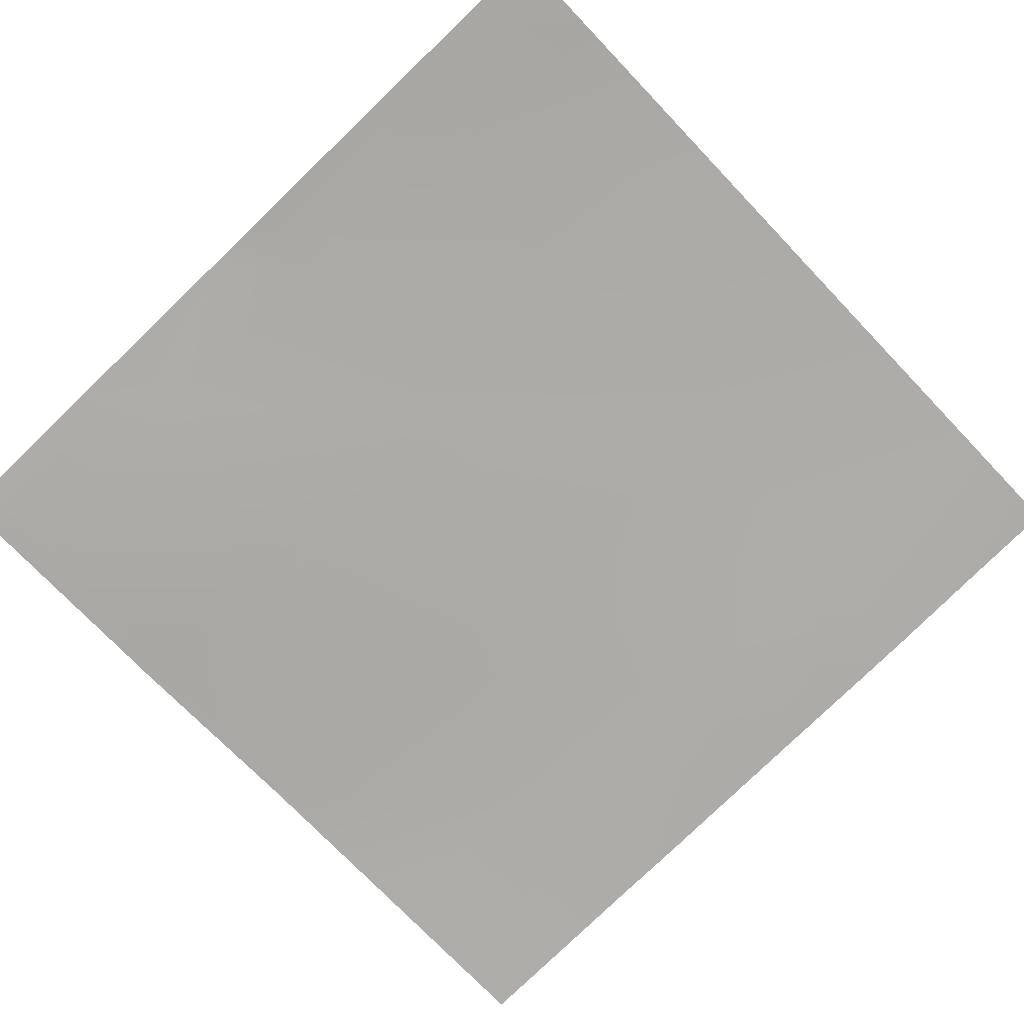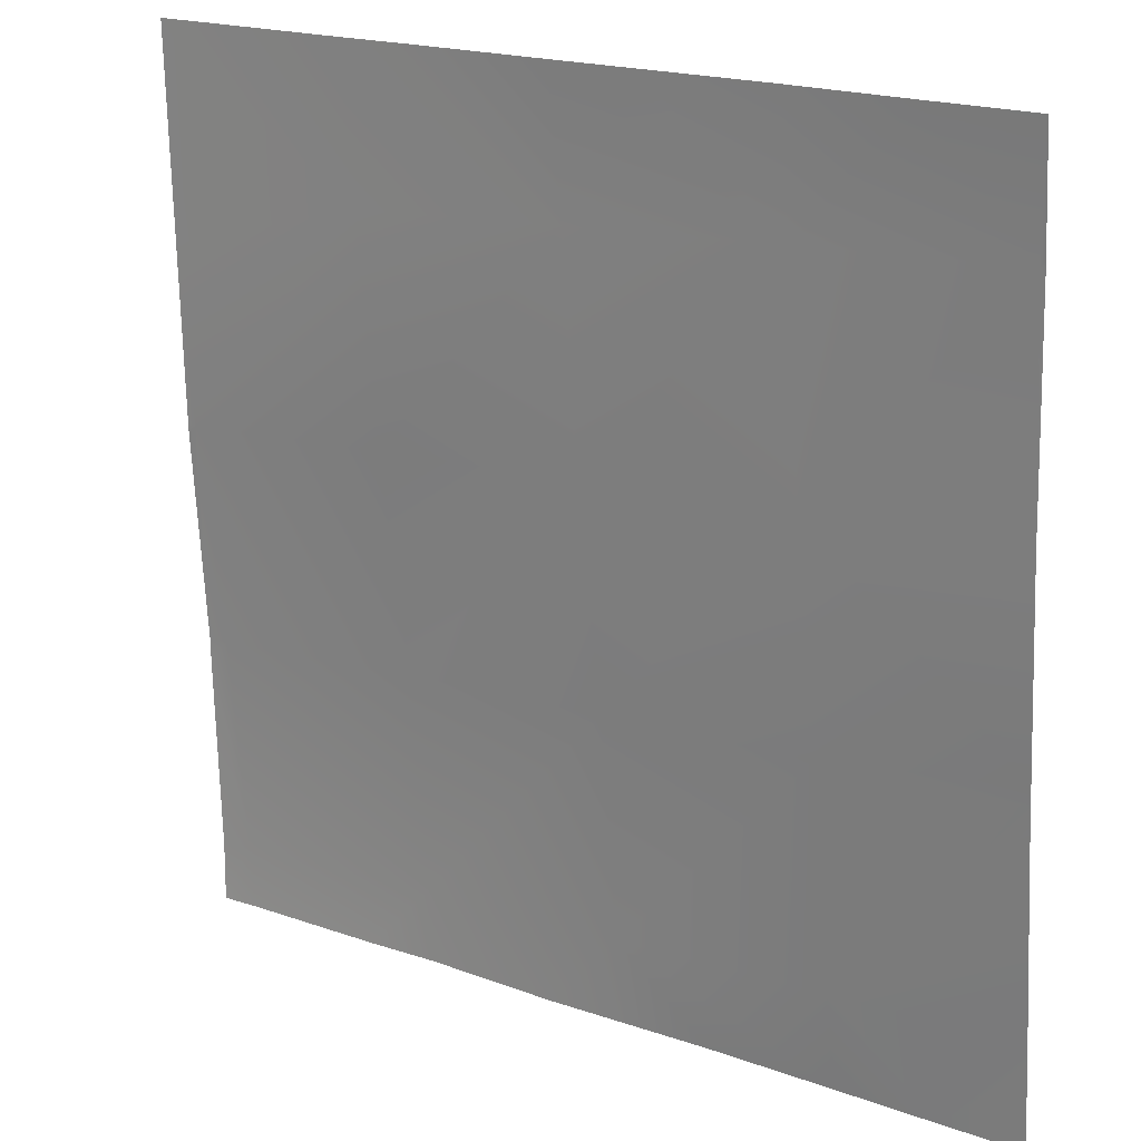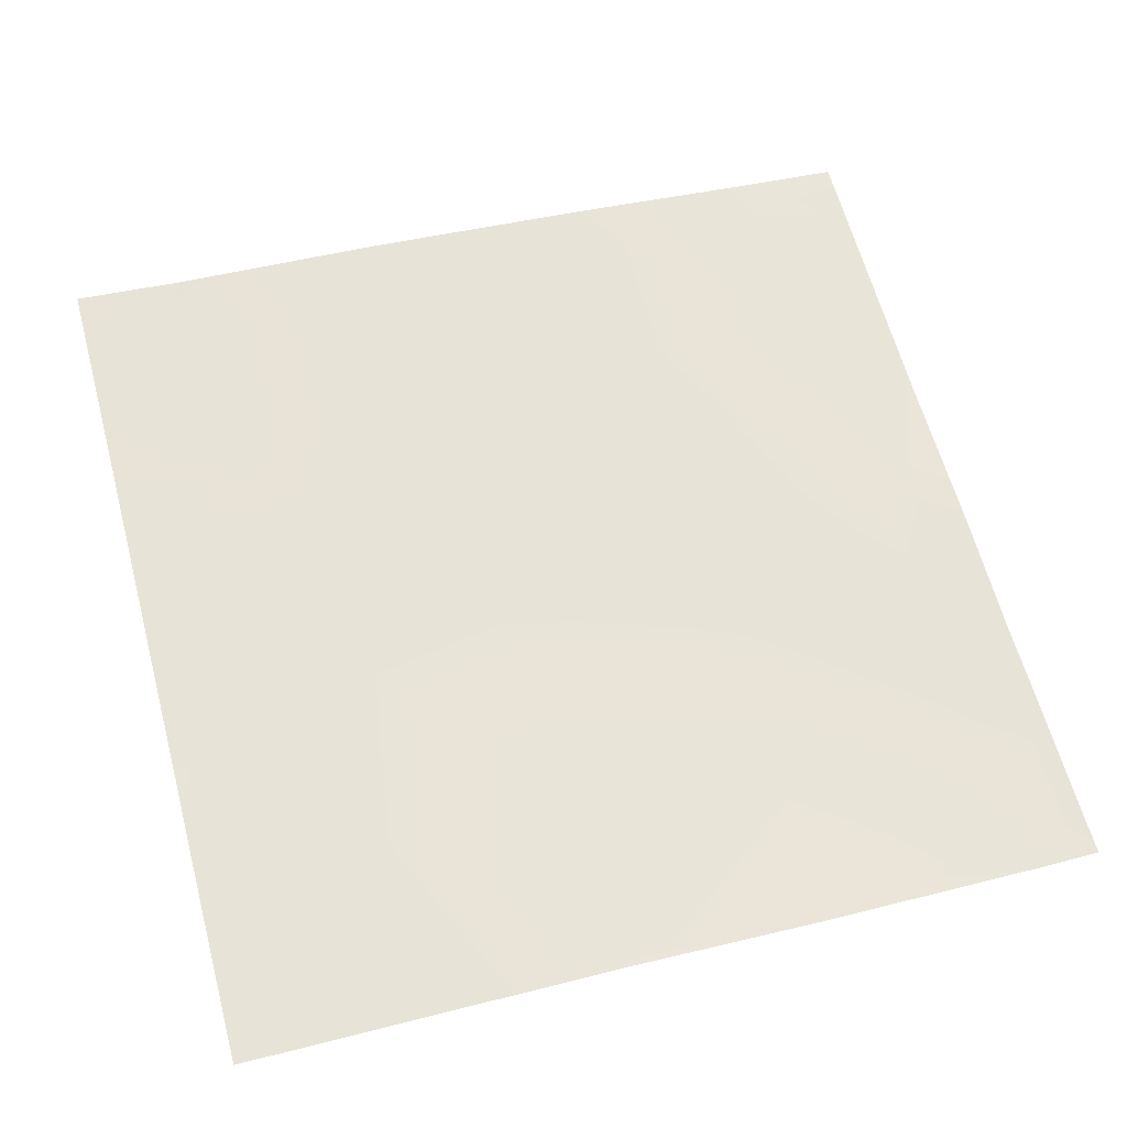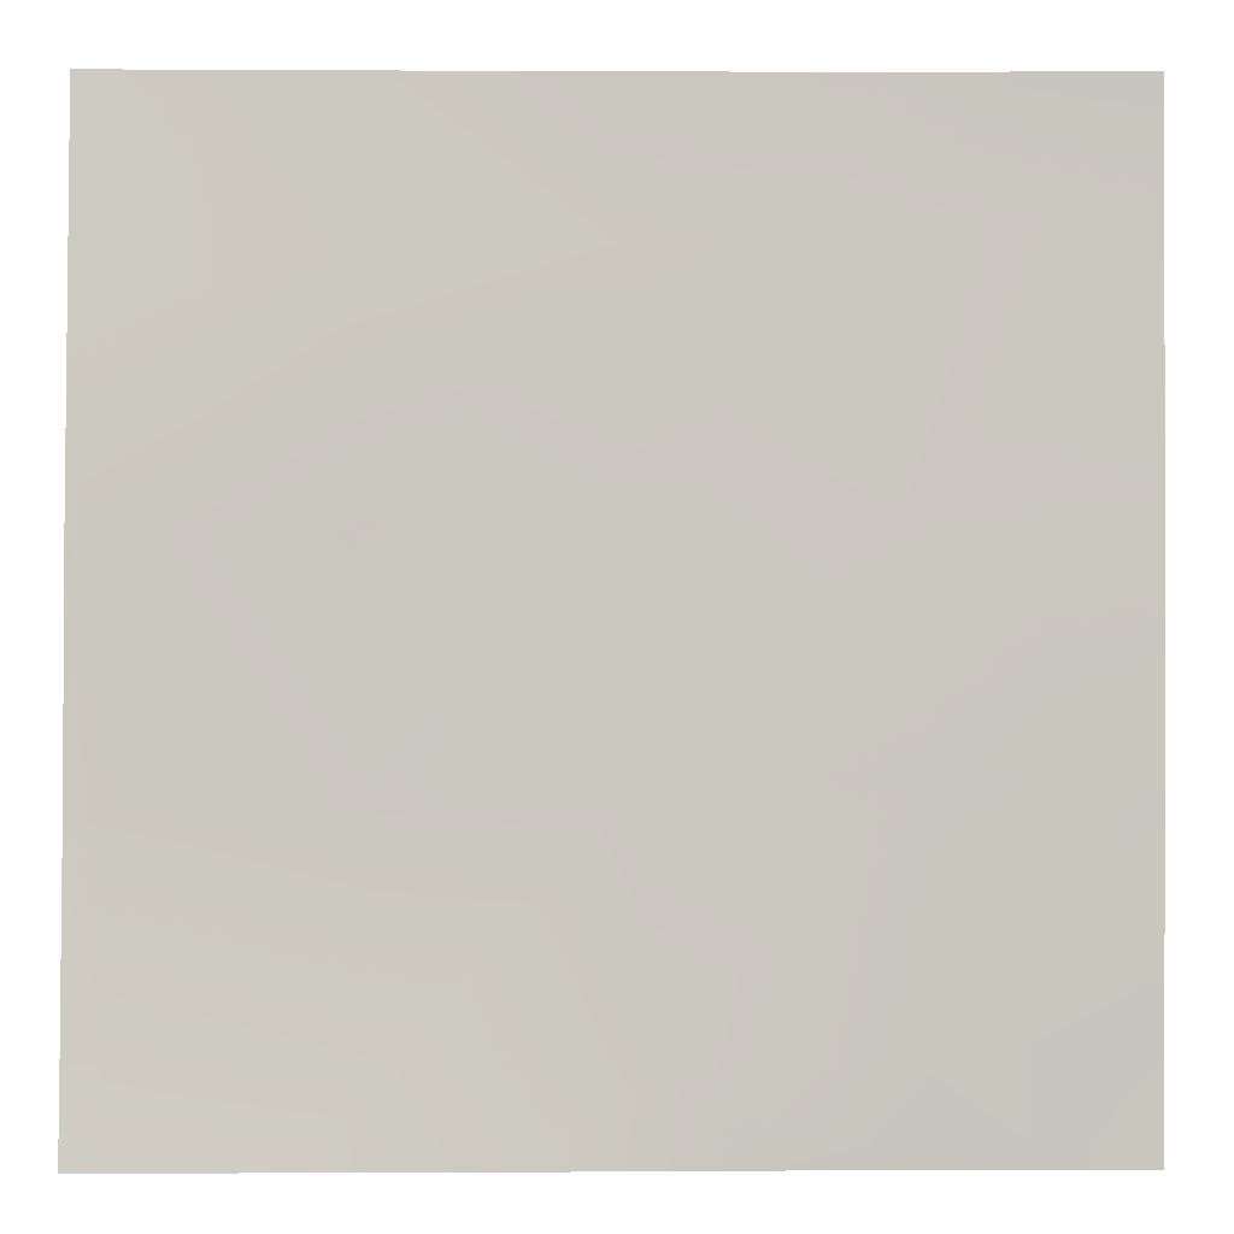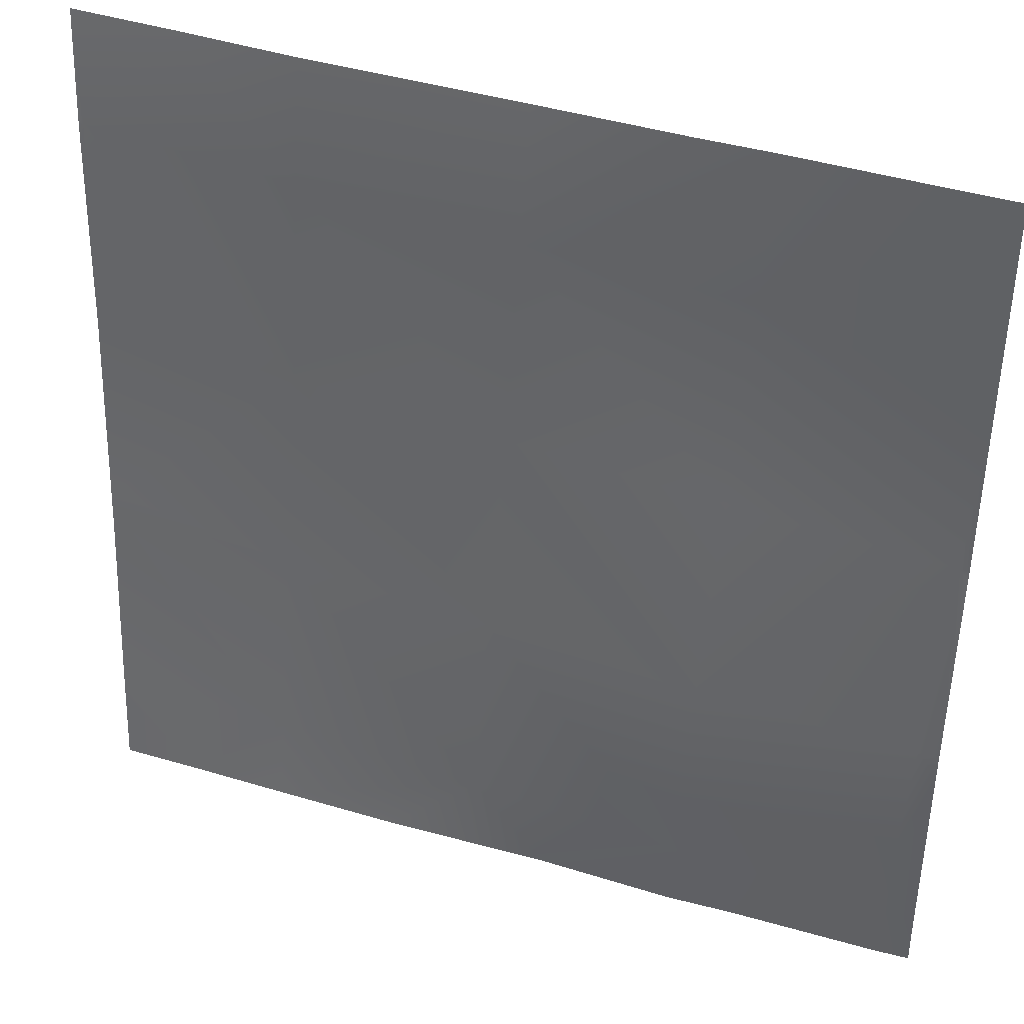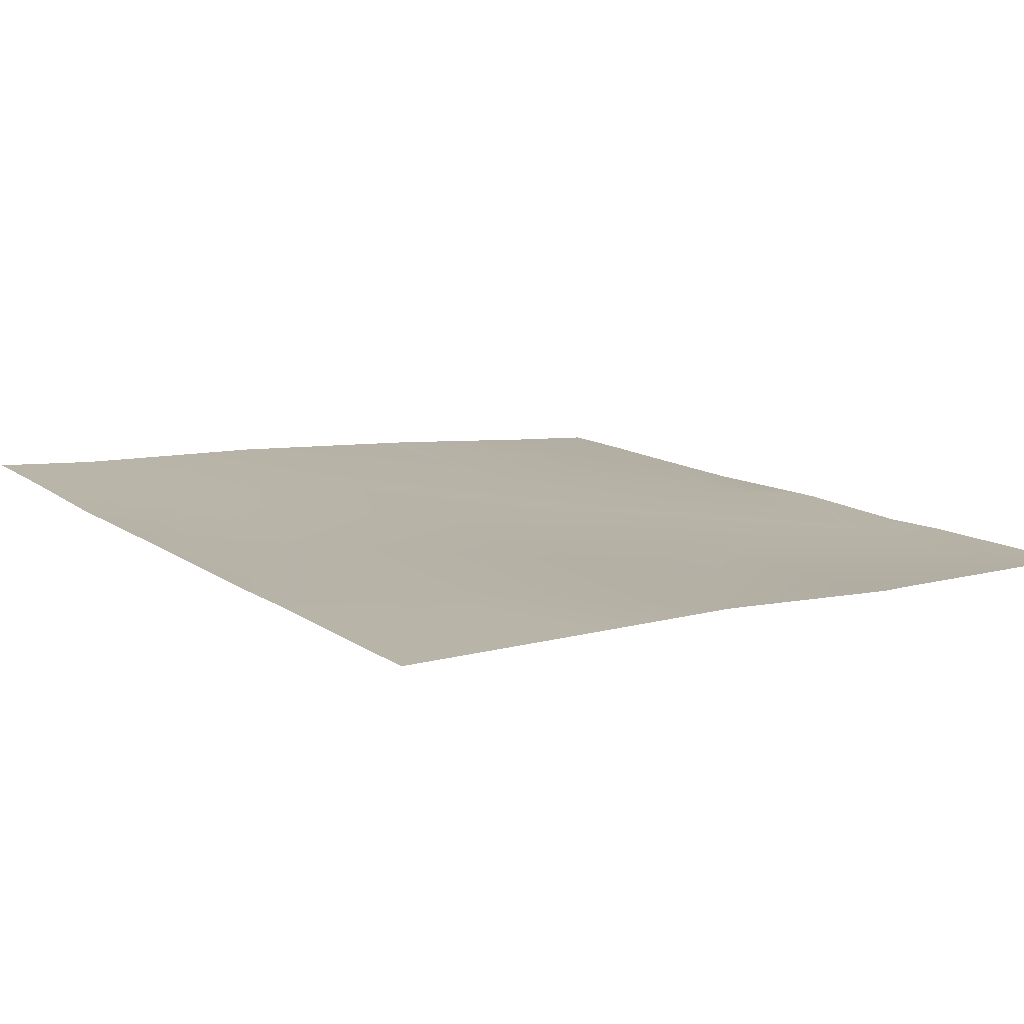
<metadata>
{"format":"obj","ext":"obj","renderer":"f3d","projection":"perspective","resolution":1024,"background":"white","views":[{"elev":-77.6,"azim":-136.2,"up":"+Y"},{"elev":18.7,"azim":-145.7,"up":"+Z"},{"elev":62.4,"azim":75.1,"up":"+Y"},{"elev":-5.3,"azim":177.6,"up":"+Z"},{"elev":39.3,"azim":20.1,"up":"+Z"},{"elev":13.2,"azim":53.9,"up":"+Y"}]}
</metadata>
<code>
v -209.3 3.822 128
v -212.5 3.751 128
v -209.1 4.021 131.1
v -217.3 3.791 128
v -221 3.839 128
v -217.1 4.13 131.5
v -224 5.954 155.8
v -224 5.97 156
v -223.8 5.944 155.8
v -224 4.181 131.8
v -224 4.89 139.1
v -216.7 4.668 139.5
v -208.7 4.355 139
v -224 4.939 139.8
v -224 4.096 130.9
v -224 3.848 128
v -224 4.994 140.5
v -216.3 5.345 147.4
v -224 5.786 152.4
v -224 5.566 147.8
v -220 6.13 160
v -215.8 5.542 155.4
v -223.6 6.296 160
v -224 6.315 160
v -208.3 5.101 147
v -215.6 5.864 160
v -201.2 3.807 130.6
v -206.4 3.886 128
v -201.3 3.755 128
v -198.8 3.849 128
v -193.2 3.864 130.2
v -193.3 3.885 128
v -200.7 3.989 138.6
v -200.3 4.903 146.6
v -192 4.171 137.4
v -192.8 4.167 138.2
v -192 3.914 130.2
v -192 3.94 128
v -192 3.937 128.3
v -192 4.183 138.2
v -192.3 4.811 146.2
v -192 4.79 145.8
v -207.9 5.313 155
v -199.9 5.221 154.6
v -192 5.005 152.5
v -192 5.057 154.2
v -192 4.81 146.2
v -199.6 5.464 160
v -202.3 5.489 160
v -207.6 5.664 160
v -210.7 5.742 160
v -192 5.233 159.7
v -193.9 5.277 160
v -192 5.242 160
f 1 2 3
f 4 5 6
f 7 8 9
f 10 11 6
f 3 6 12
f 4 3 2
f 4 6 3
f 3 12 13
f 14 6 11
f 14 12 6
f 5 10 6
f 5 15 10
f 15 5 16
f 12 17 18
f 12 14 17
f 7 9 19
f 20 9 18
f 20 19 9
f 9 21 22
f 9 23 21
f 24 9 8
f 24 23 9
f 18 22 25
f 20 18 17
f 18 25 13
f 22 18 9
f 13 12 18
f 21 26 22
f 27 3 13
f 28 1 3
f 28 27 29
f 28 3 27
f 30 29 27
f 30 31 32
f 30 27 31
f 13 33 27
f 25 34 33
f 13 25 33
f 35 31 36
f 35 37 31
f 38 32 39
f 39 31 37
f 39 32 31
f 40 41 42
f 40 36 41
f 36 31 33
f 27 33 31
f 33 41 36
f 34 43 44
f 43 34 25
f 45 44 46
f 45 41 44
f 44 41 34
f 45 47 41
f 43 48 44
f 43 49 48
f 33 34 41
f 22 50 43
f 22 51 50
f 35 36 40
f 43 25 22
f 47 42 41
f 46 44 52
f 52 53 54
f 52 44 53
f 51 22 26
f 53 44 48
f 49 43 50

</code>
